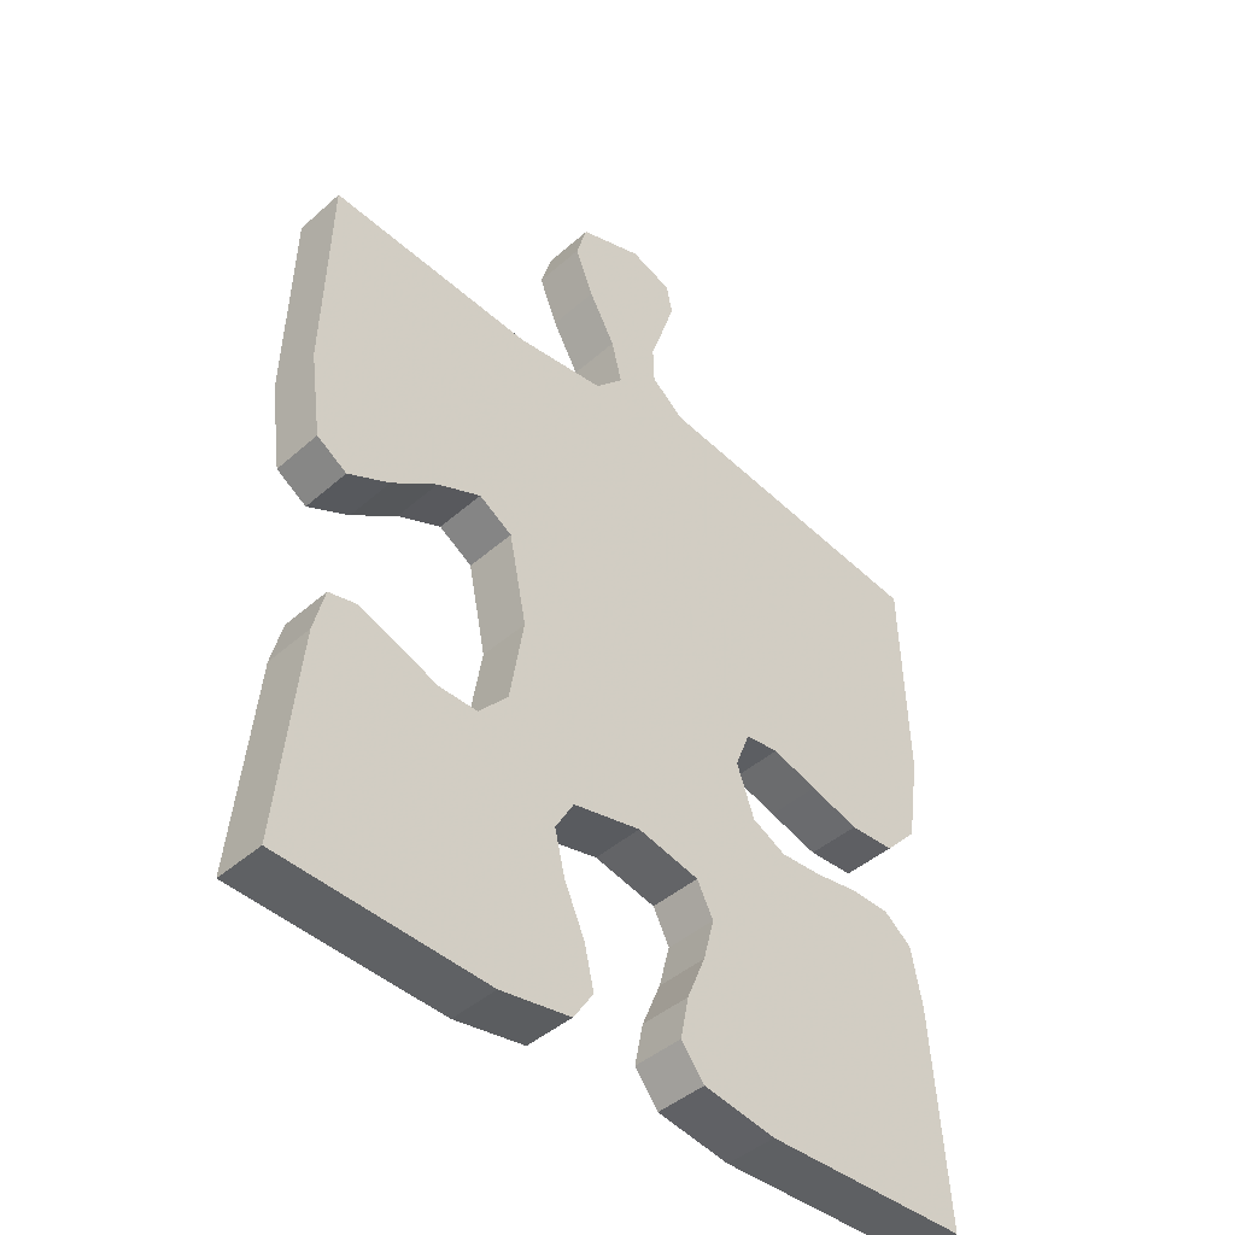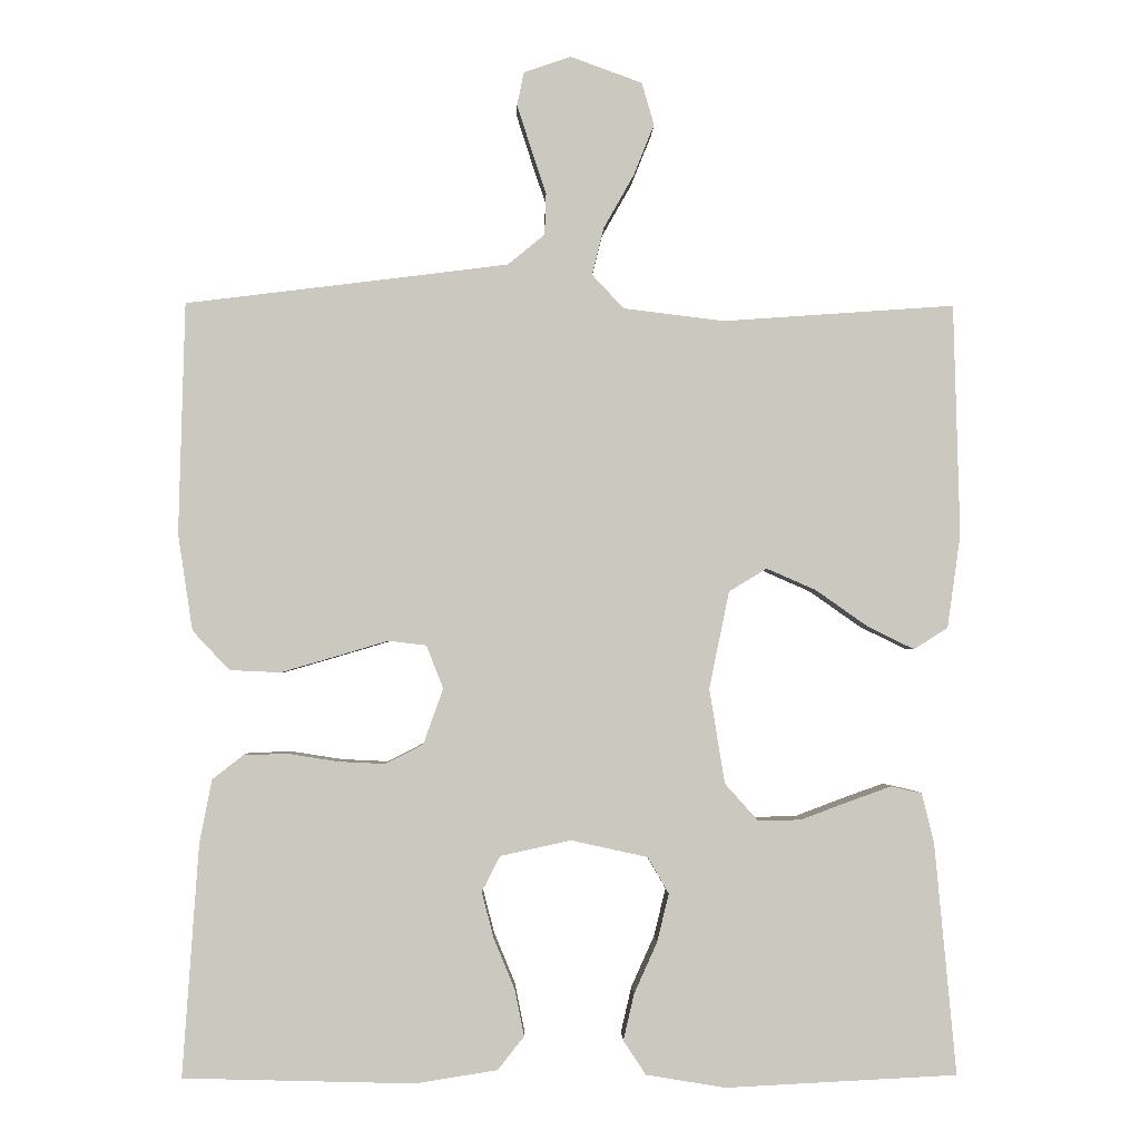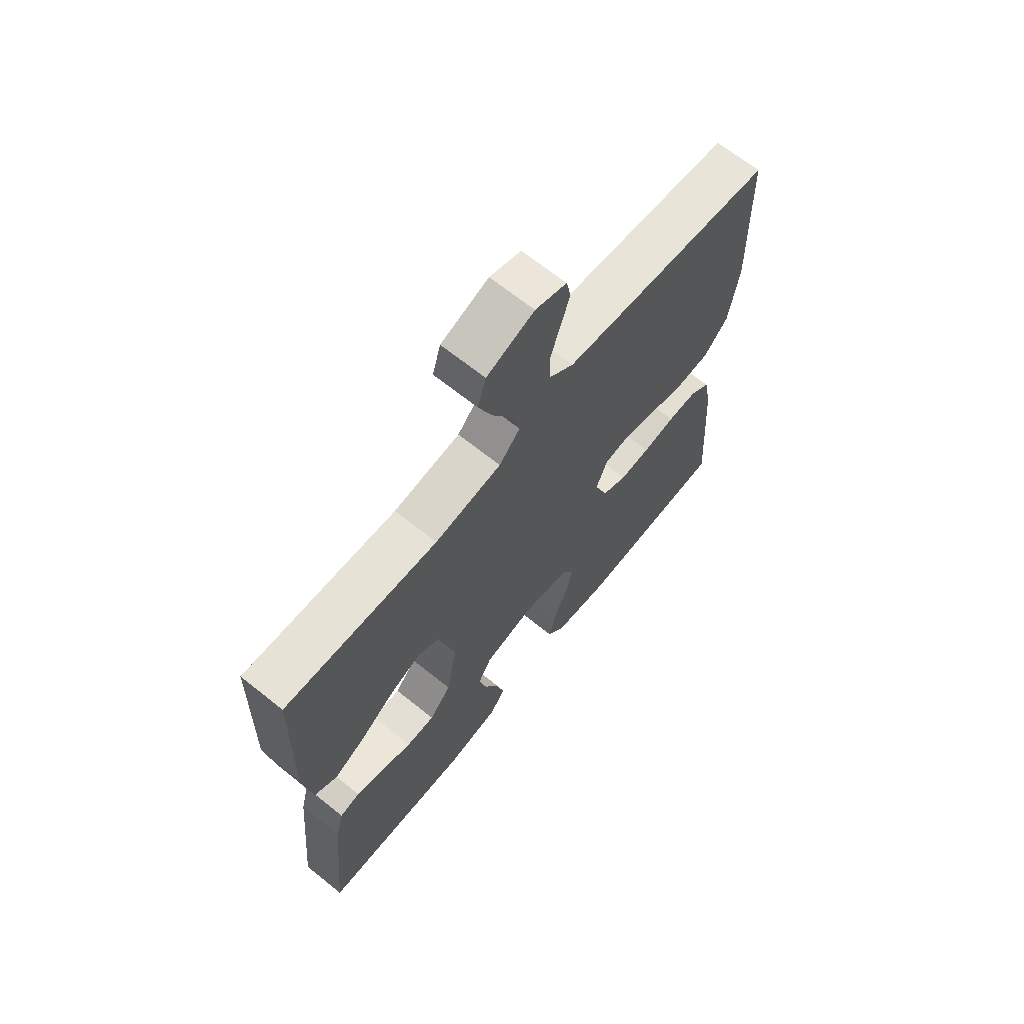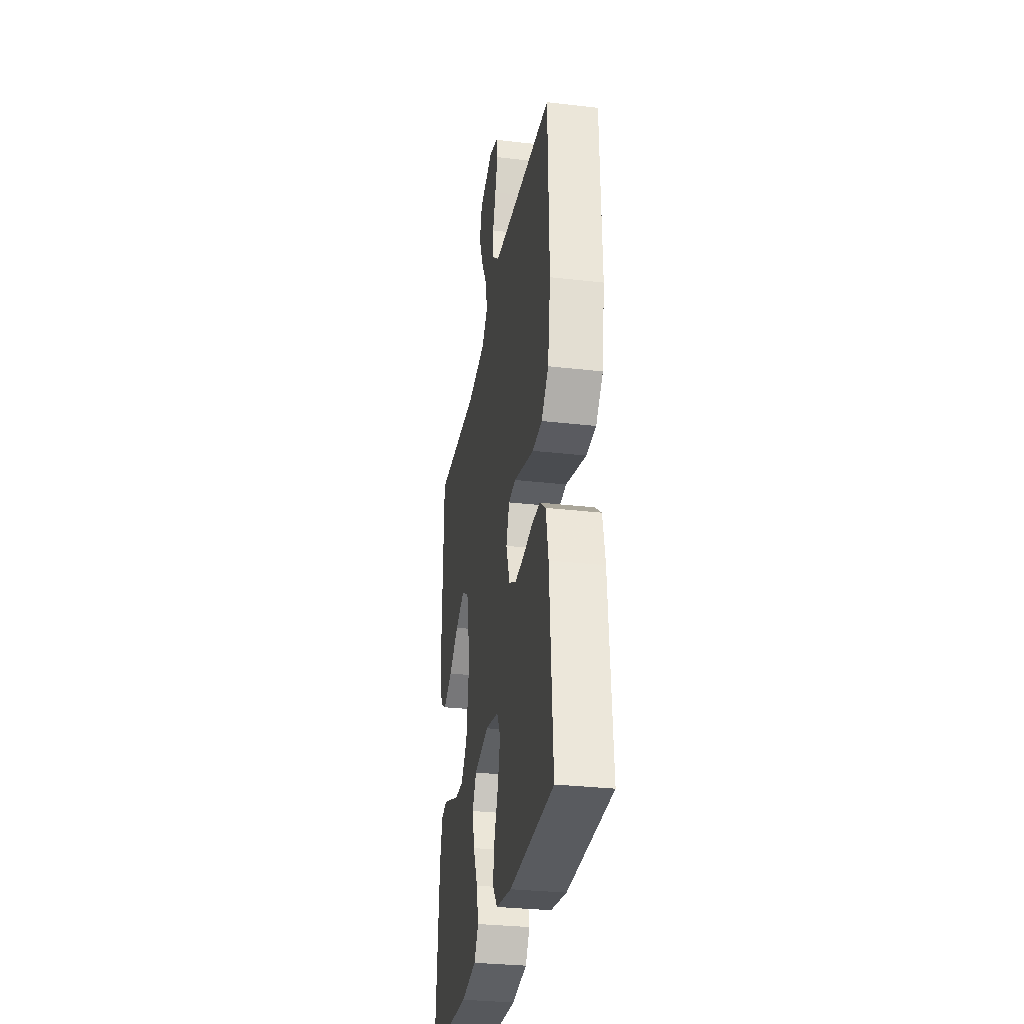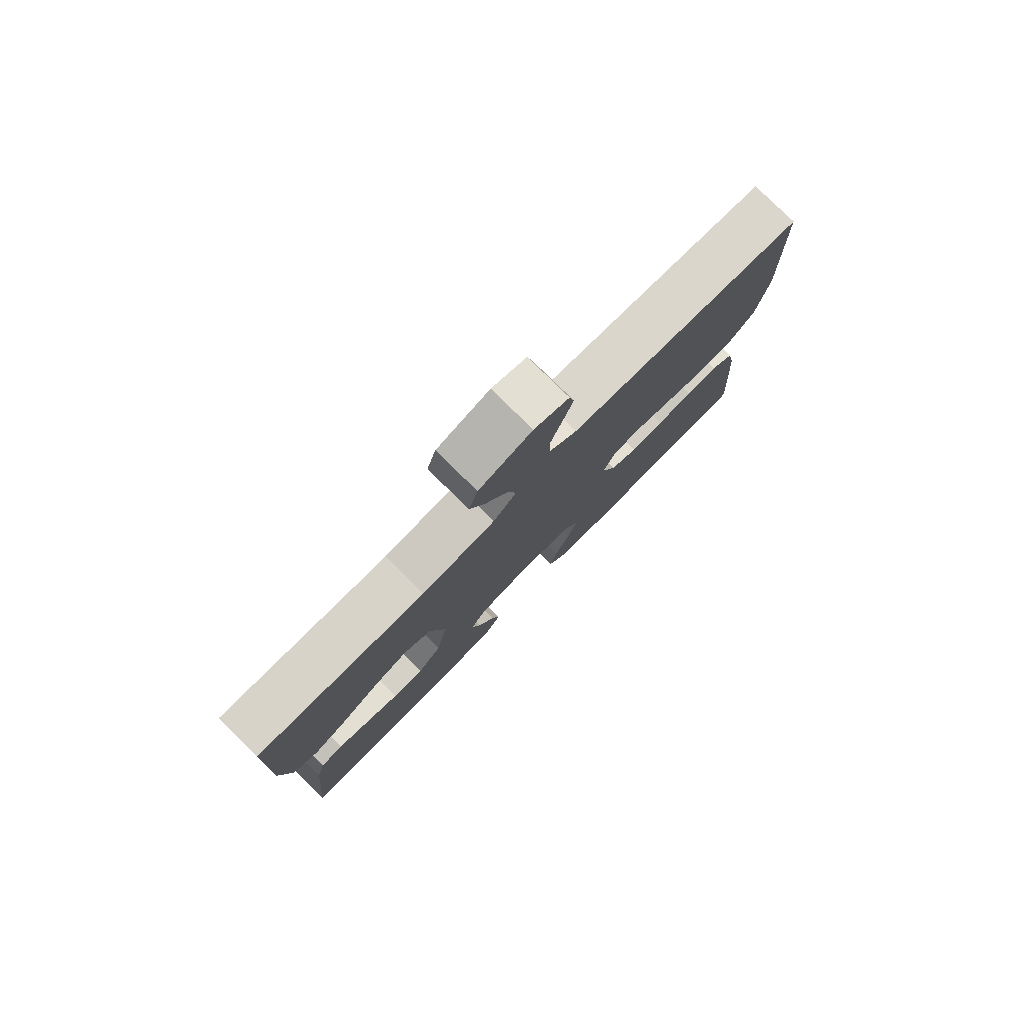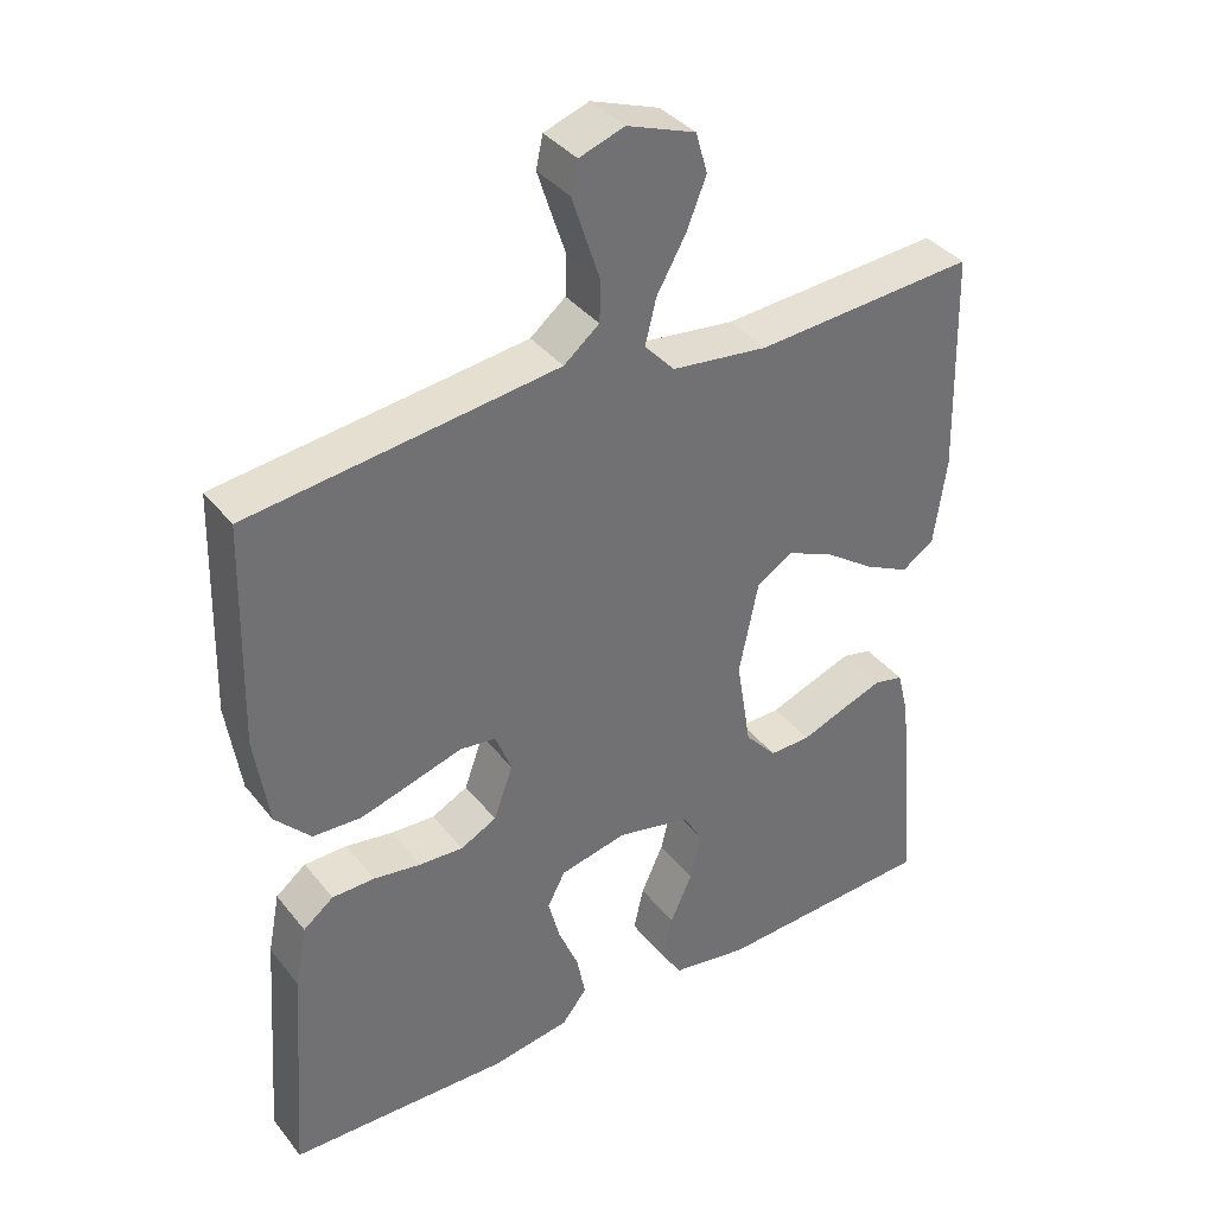
<metadata>
{"format":"obj","ext":"obj","renderer":"f3d","projection":"perspective","resolution":1024,"background":"white","views":[{"elev":-43.8,"azim":-44.1,"up":"+Z"},{"elev":-1.8,"azim":178.6,"up":"+Z"},{"elev":67.3,"azim":-51.2,"up":"+Z"},{"elev":-31.0,"azim":80.6,"up":"+Z"},{"elev":79.7,"azim":-45.4,"up":"+Z"},{"elev":37.4,"azim":146.4,"up":"+Z"}]}
</metadata>
<code>
v -0.5 0.07 -0.5
v -0.472 0.07 -0.2
v -0.456 0.07 -0.136
v -0.416 0.07 -0.127
v -0.36 0.07 -0.147
v -0.299 0.07 -0.17
v -0.243 0.07 -0.171
v -0.2 0.07 -0.123
v -0.18 0.07 0
v -0.206 0.07 0.126
v -0.255 0.07 0.156
v -0.319 0.07 0.128
v -0.386 0.07 0.081
v -0.447 0.07 0.051
v -0.491 0.07 0.079
v -0.508 0.07 0.2
v -0.5 0.07 0.5
v -0.2 0.07 0.479
v -0.069 0.07 0.495
v -0.028 0.07 0.539
v -0.043 0.07 0.6
v -0.082 0.07 0.669
v -0.109 0.07 0.736
v -0.093 0.07 0.791
v 0 0.07 0.825
v 0.061 0.07 0.804
v 0.07 0.07 0.761
v 0.052 0.07 0.705
v 0.032 0.07 0.645
v 0.034 0.07 0.591
v 0.082 0.07 0.552
v 0.2 0.07 0.537
v 0.5 0.07 0.5
v 0.508 0.07 0.2
v 0.489 0.07 0.075
v 0.441 0.07 0.024
v 0.375 0.07 0.021
v 0.303 0.07 0.042
v 0.236 0.07 0.062
v 0.187 0.07 0.056
v 0.165 0.07 0
v 0.191 0.07 -0.072
v 0.24 0.07 -0.097
v 0.3 0.07 -0.094
v 0.364 0.07 -0.084
v 0.422 0.07 -0.085
v 0.463 0.07 -0.117
v 0.479 0.07 -0.2
v 0.5 0.07 -0.5
v 0.2 0.07 -0.508
v 0.094 0.07 -0.491
v 0.06 0.07 -0.448
v 0.072 0.07 -0.388
v 0.099 0.07 -0.323
v 0.115 0.07 -0.262
v 0.091 0.07 -0.216
v 0 0.07 -0.196
v -0.1 0.07 -0.218
v -0.127 0.07 -0.265
v -0.112 0.07 -0.327
v -0.082 0.07 -0.394
v -0.068 0.07 -0.454
v -0.097 0.07 -0.498
v -0.2 0.07 -0.515
v -0.5 0 -0.5
v -0.472 0 -0.2
v -0.456 0 -0.136
v -0.416 0 -0.127
v -0.36 0 -0.147
v -0.299 0 -0.17
v -0.243 0 -0.171
v -0.2 0 -0.123
v -0.18 0 0
v -0.206 0 0.126
v -0.255 0 0.156
v -0.319 0 0.128
v -0.386 0 0.081
v -0.447 0 0.051
v -0.491 0 0.079
v -0.508 0 0.2
v -0.5 0 0.5
v -0.2 0 0.479
v -0.069 0 0.495
v -0.028 0 0.539
v -0.043 0 0.6
v -0.082 0 0.669
v -0.109 0 0.736
v -0.093 0 0.791
v 0 0 0.825
v 0.061 0 0.804
v 0.07 0 0.761
v 0.052 0 0.705
v 0.032 0 0.645
v 0.034 0 0.591
v 0.082 0 0.552
v 0.2 0 0.537
v 0.5 0 0.5
v 0.508 0 0.2
v 0.489 0 0.075
v 0.441 0 0.024
v 0.375 0 0.021
v 0.303 0 0.042
v 0.236 0 0.062
v 0.187 0 0.056
v 0.165 0 0
v 0.191 0 -0.072
v 0.24 0 -0.097
v 0.3 0 -0.094
v 0.364 0 -0.084
v 0.422 0 -0.085
v 0.463 0 -0.117
v 0.479 0 -0.2
v 0.5 0 -0.5
v 0.2 0 -0.508
v 0.094 0 -0.491
v 0.06 0 -0.448
v 0.072 0 -0.388
v 0.099 0 -0.323
v 0.115 0 -0.262
v 0.091 0 -0.216
v 0 0 -0.196
v -0.1 0 -0.218
v -0.127 0 -0.265
v -0.112 0 -0.327
v -0.082 0 -0.394
v -0.068 0 -0.454
v -0.097 0 -0.498
v -0.2 0 -0.515
f 4 5 6
f 3 4 6
f 2 3 6
f 1 2 6
f 64 1 6
f 63 64 6
f 62 63 6
f 61 62 6
f 60 61 6
f 59 60 6 7
f 58 59 7 8
f 57 58 8 9
f 56 57 9 10
f 52 53 54
f 51 52 54
f 50 51 54
f 49 50 54
f 48 49 54
f 47 48 54
f 46 47 54
f 45 46 54
f 44 45 54
f 43 44 54 55
f 42 43 55 56
f 37 38 39
f 36 37 39
f 35 36 39
f 34 35 39
f 33 34 39
f 32 33 39
f 31 32 39 40
f 30 31 40 41
f 27 28 29
f 26 27 29
f 25 26 29
f 24 25 29
f 23 24 29
f 22 23 29
f 21 22 29
f 20 21 29 30
f 19 20 30 41
f 16 17 18
f 15 16 18
f 14 15 18
f 13 14 18
f 12 13 18
f 11 12 18 19
f 19 41 42
f 11 19 42
f 10 11 42
f 10 42 56
f 70 69 68
f 70 68 67
f 70 67 66
f 70 66 65
f 70 65 128
f 70 128 127
f 70 127 126
f 70 126 125
f 70 125 124
f 71 70 124 123
f 72 71 123 122
f 73 72 122 121
f 74 73 121 120
f 118 117 116
f 118 116 115
f 118 115 114
f 118 114 113
f 118 113 112
f 118 112 111
f 118 111 110
f 118 110 109
f 118 109 108
f 119 118 108 107
f 120 119 107 106
f 103 102 101
f 103 101 100
f 103 100 99
f 103 99 98
f 103 98 97
f 103 97 96
f 104 103 96 95
f 105 104 95 94
f 93 92 91
f 93 91 90
f 93 90 89
f 93 89 88
f 93 88 87
f 93 87 86
f 93 86 85
f 94 93 85 84
f 105 94 84 83
f 82 81 80
f 82 80 79
f 82 79 78
f 82 78 77
f 82 77 76
f 83 82 76 75
f 106 105 83
f 106 83 75
f 106 75 74
f 120 106 74
f 1 65 66 2
f 2 66 67 3
f 3 67 68 4
f 4 68 69 5
f 5 69 70 6
f 6 70 71 7
f 7 71 72 8
f 8 72 73 9
f 9 73 74 10
f 10 74 75 11
f 11 75 76 12
f 12 76 77 13
f 13 77 78 14
f 14 78 79 15
f 15 79 80 16
f 16 80 81 17
f 17 81 82 18
f 18 82 83 19
f 19 83 84 20
f 20 84 85 21
f 21 85 86 22
f 22 86 87 23
f 23 87 88 24
f 24 88 89 25
f 25 89 90 26
f 26 90 91 27
f 27 91 92 28
f 28 92 93 29
f 29 93 94 30
f 30 94 95 31
f 31 95 96 32
f 32 96 97 33
f 33 97 98 34
f 34 98 99 35
f 35 99 100 36
f 36 100 101 37
f 37 101 102 38
f 38 102 103 39
f 39 103 104 40
f 40 104 105 41
f 41 105 106 42
f 42 106 107 43
f 43 107 108 44
f 44 108 109 45
f 45 109 110 46
f 46 110 111 47
f 47 111 112 48
f 48 112 113 49
f 49 113 114 50
f 50 114 115 51
f 51 115 116 52
f 52 116 117 53
f 53 117 118 54
f 54 118 119 55
f 55 119 120 56
f 56 120 121 57
f 57 121 122 58
f 58 122 123 59
f 59 123 124 60
f 60 124 125 61
f 61 125 126 62
f 62 126 127 63
f 63 127 128 64
f 64 128 65 1

</code>
